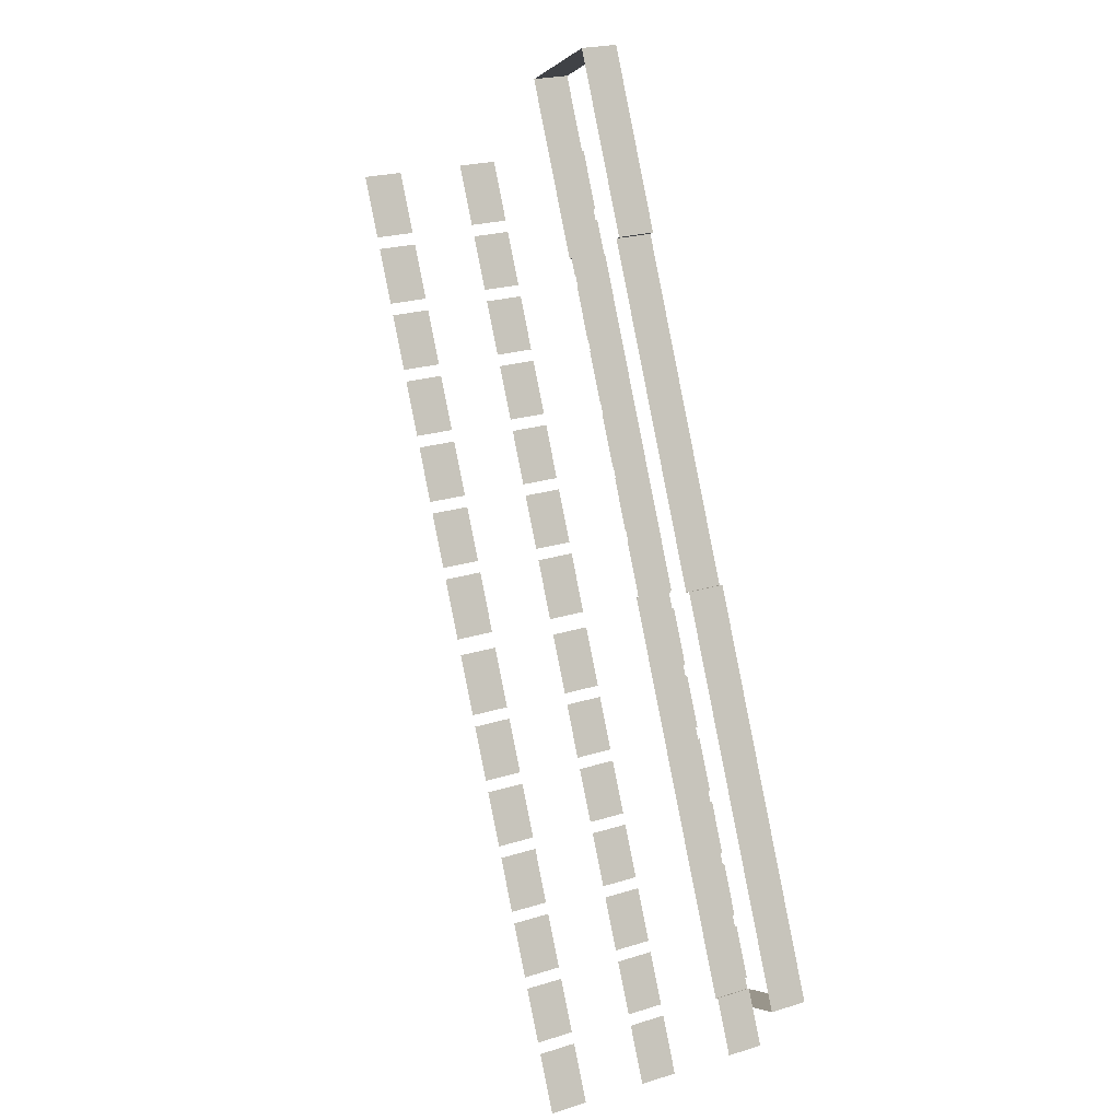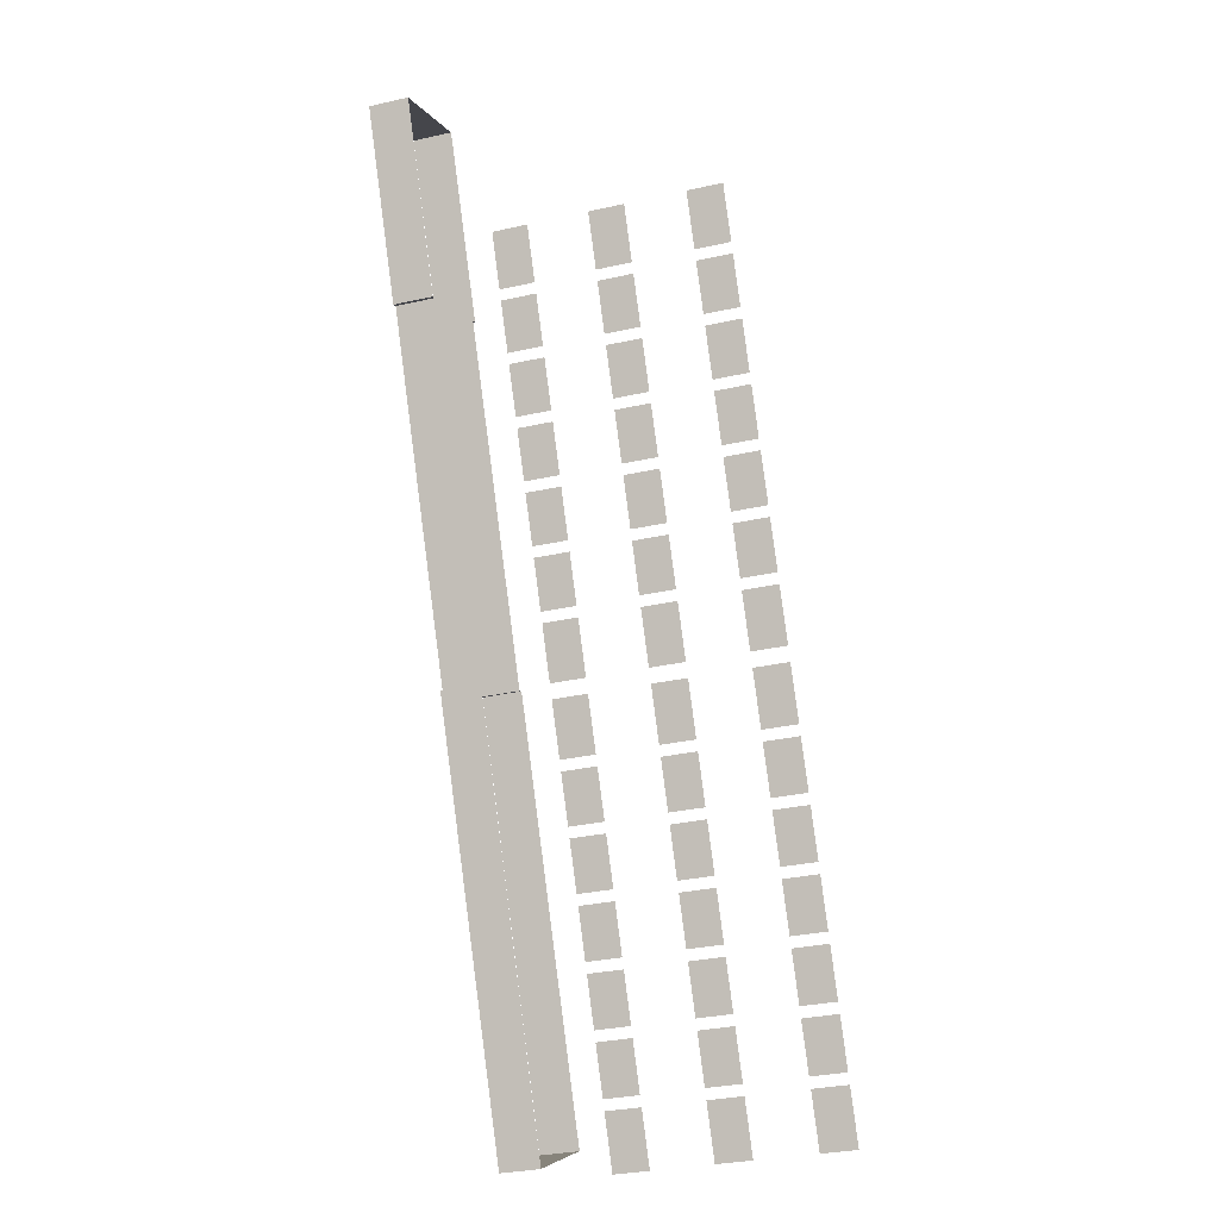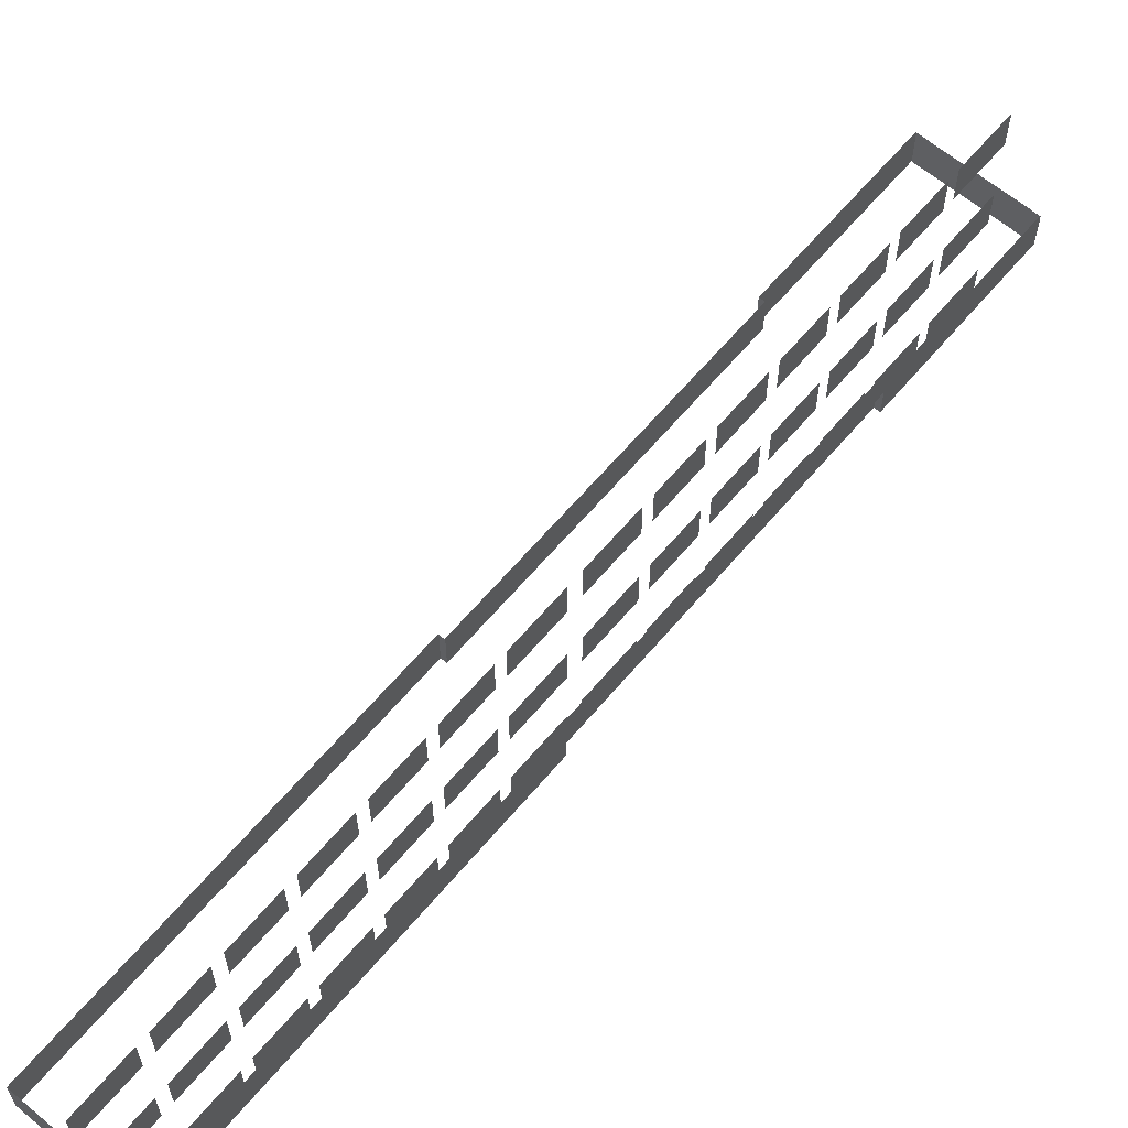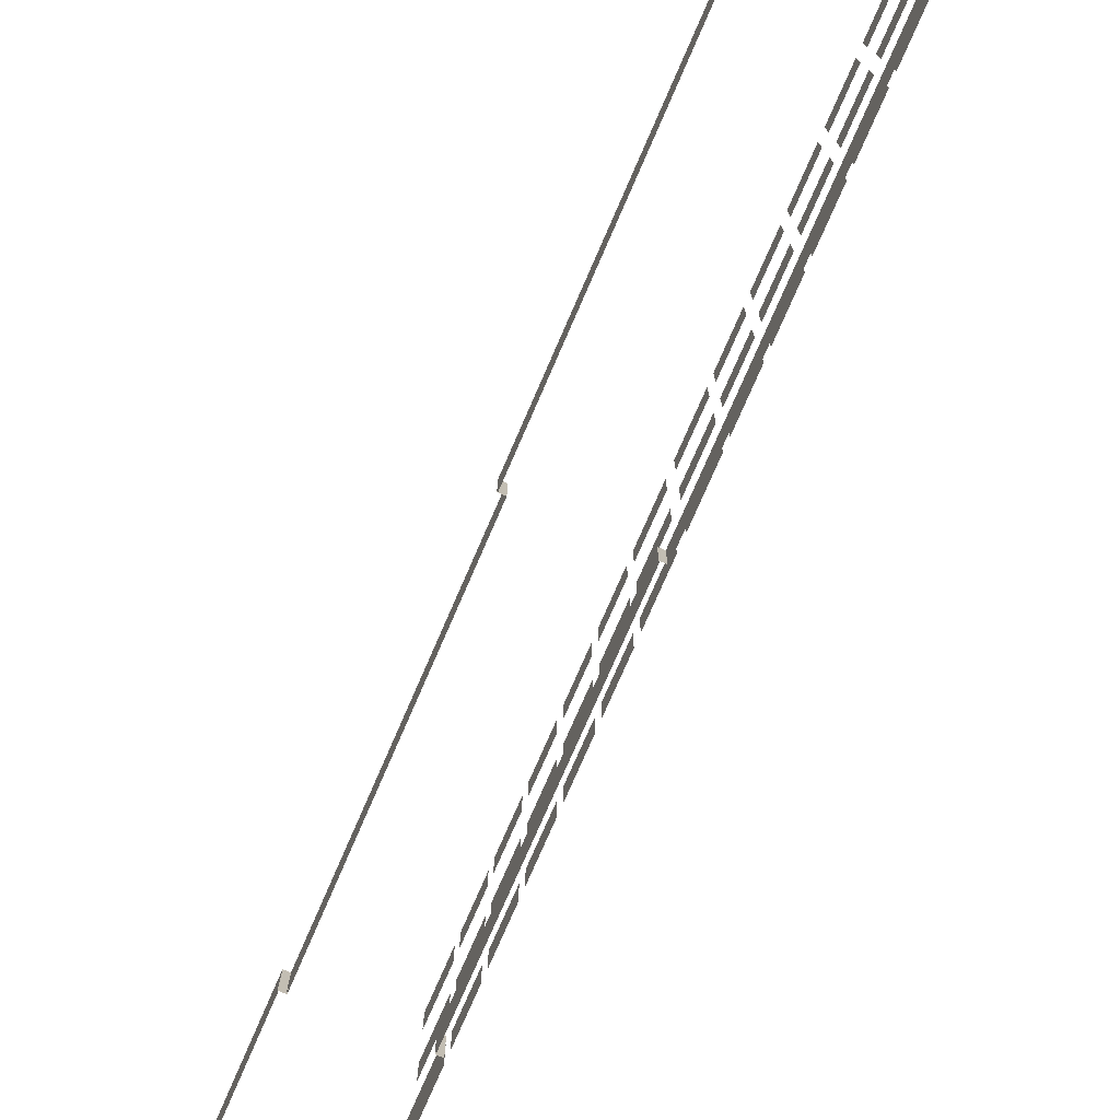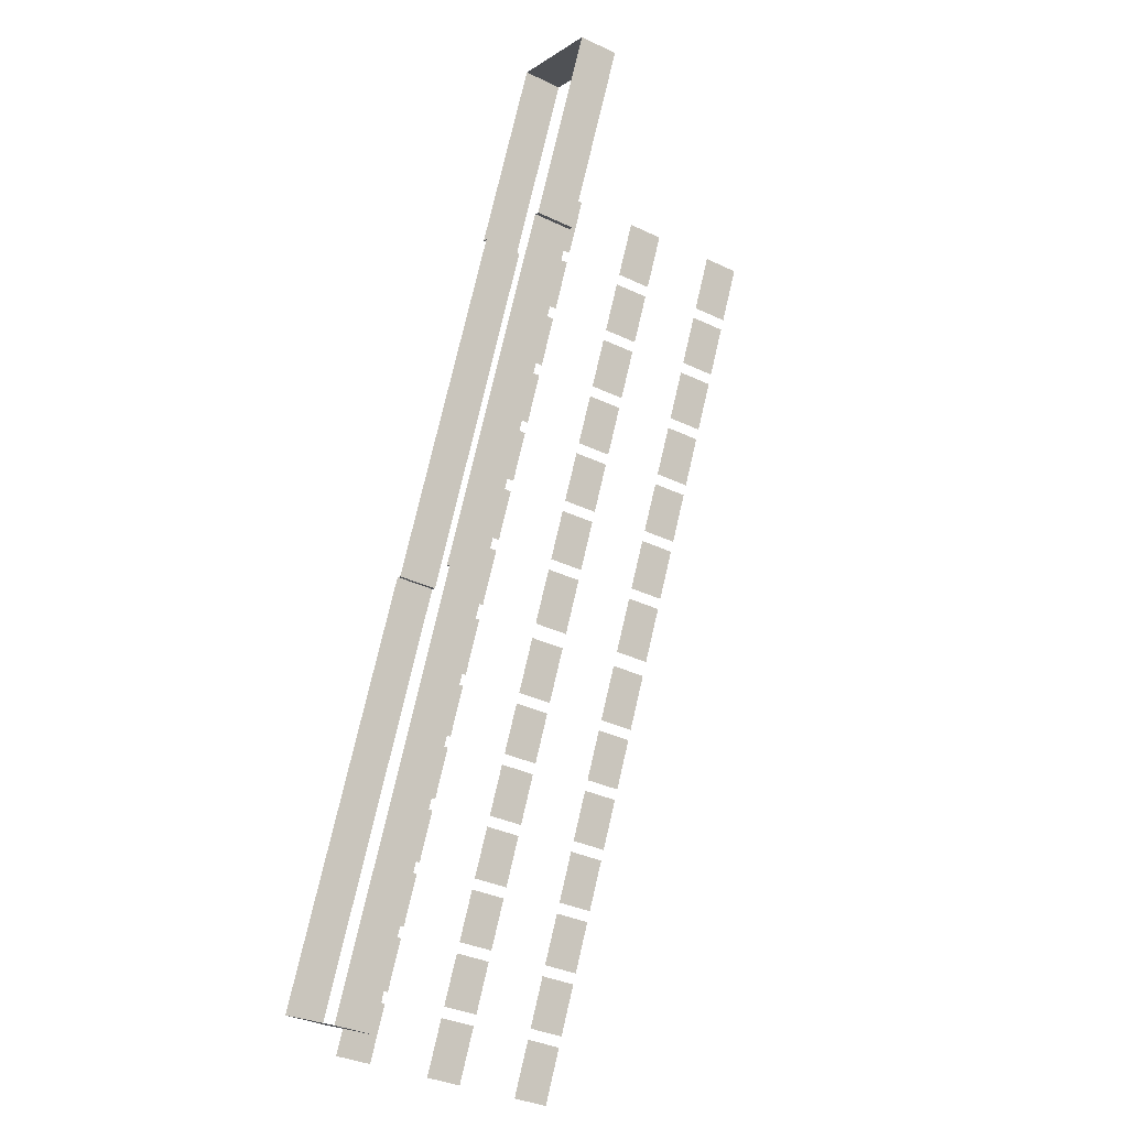
<metadata>
{"format":"obj","ext":"obj","renderer":"f3d","projection":"perspective","resolution":1024,"background":"white","views":[{"elev":23.7,"azim":62.6,"up":"+Y"},{"elev":-31.2,"azim":-72.2,"up":"+Y"},{"elev":63.3,"azim":65.1,"up":"+Z"},{"elev":-76.6,"azim":1.5,"up":"+Z"},{"elev":-35.6,"azim":-122.1,"up":"+Y"}]}
</metadata>
<code>
o _0BUILDING_COMMENTATORBOX_SUB2_Scene.028
v 1.279e+04 1.849e+04 -1645
v 1.279e+04 1.849e+04 -1775
v 1.251e+04 1.907e+04 -1645
v 1.251e+04 1.907e+04 -1775
v 1.277e+04 1.848e+04 -1645
v 1.277e+04 1.848e+04 -1775
v 1.328e+04 1.738e+04 -1775
v 1.328e+04 1.738e+04 -1645
v 1.391e+04 1.608e+04 -1645
v 1.391e+04 1.608e+04 -1775
v 1.33e+04 1.739e+04 -1645
v 1.33e+04 1.739e+04 -1775
v 1.243e+04 1.832e+04 -1775
v 1.216e+04 1.891e+04 -1645
v 1.216e+04 1.891e+04 -1775
v 1.243e+04 1.832e+04 -1645
v 1.245e+04 1.833e+04 -1775
v 1.245e+04 1.833e+04 -1645
v 1.296e+04 1.723e+04 -1775
v 1.296e+04 1.723e+04 -1645
v 1.355e+04 1.591e+04 -1775
v 1.294e+04 1.722e+04 -1645
v 1.294e+04 1.722e+04 -1775
v 1.355e+04 1.591e+04 -1645
v 1.314e+04 1.782e+04 -898.4
v 1.314e+04 1.782e+04 -776.9
v 1.306e+04 1.798e+04 -776.9
v 1.306e+04 1.798e+04 -898.4
v 1.277e+04 1.859e+04 -1229
v 1.277e+04 1.859e+04 -1107
v 1.269e+04 1.877e+04 -1229
v 1.269e+04 1.877e+04 -1107
v 1.343e+04 1.719e+04 -898.4
v 1.343e+04 1.719e+04 -776.9
v 1.335e+04 1.737e+04 -898.4
v 1.335e+04 1.737e+04 -776.9
v 1.343e+04 1.719e+04 -1559
v 1.343e+04 1.719e+04 -1438
v 1.335e+04 1.737e+04 -1559
v 1.335e+04 1.737e+04 -1438
v 1.343e+04 1.719e+04 -1229
v 1.343e+04 1.719e+04 -1107
v 1.335e+04 1.737e+04 -1229
v 1.335e+04 1.737e+04 -1107
v 1.398e+04 1.602e+04 -1559
v 1.398e+04 1.602e+04 -1438
v 1.389e+04 1.619e+04 -1559
v 1.389e+04 1.619e+04 -1438
v 1.332e+04 1.742e+04 -1559
v 1.332e+04 1.742e+04 -1438
v 1.324e+04 1.759e+04 -1559
v 1.324e+04 1.759e+04 -1438
v 1.398e+04 1.602e+04 -1229
v 1.398e+04 1.602e+04 -1107
v 1.389e+04 1.619e+04 -1229
v 1.389e+04 1.619e+04 -1107
v 1.332e+04 1.742e+04 -1229
v 1.332e+04 1.742e+04 -1107
v 1.324e+04 1.759e+04 -1229
v 1.324e+04 1.759e+04 -1107
v 1.398e+04 1.602e+04 -898.4
v 1.398e+04 1.602e+04 -776.9
v 1.389e+04 1.619e+04 -776.9
v 1.389e+04 1.619e+04 -898.4
v 1.323e+04 1.763e+04 -898.4
v 1.323e+04 1.763e+04 -776.9
v 1.315e+04 1.779e+04 -898.4
v 1.315e+04 1.779e+04 -776.9
v 1.332e+04 1.742e+04 -898.4
v 1.332e+04 1.742e+04 -776.9
v 1.324e+04 1.759e+04 -776.9
v 1.324e+04 1.759e+04 -898.4
v 1.304e+04 1.801e+04 -898.4
v 1.304e+04 1.801e+04 -776.9
v 1.297e+04 1.817e+04 -898.4
v 1.297e+04 1.817e+04 -776.9
v 1.295e+04 1.821e+04 -898.4
v 1.295e+04 1.821e+04 -776.9
v 1.288e+04 1.837e+04 -898.4
v 1.288e+04 1.837e+04 -776.9
v 1.286e+04 1.84e+04 -898.4
v 1.286e+04 1.84e+04 -776.9
v 1.279e+04 1.856e+04 -776.9
v 1.279e+04 1.856e+04 -898.4
v 1.277e+04 1.859e+04 -898.4
v 1.277e+04 1.859e+04 -776.9
v 1.269e+04 1.877e+04 -898.4
v 1.269e+04 1.877e+04 -776.9
v 1.286e+04 1.84e+04 -1229
v 1.286e+04 1.84e+04 -1107
v 1.279e+04 1.856e+04 -1229
v 1.279e+04 1.856e+04 -1107
v 1.295e+04 1.821e+04 -1229
v 1.295e+04 1.821e+04 -1107
v 1.288e+04 1.837e+04 -1229
v 1.288e+04 1.837e+04 -1107
v 1.304e+04 1.801e+04 -1229
v 1.304e+04 1.801e+04 -1107
v 1.297e+04 1.817e+04 -1107
v 1.297e+04 1.817e+04 -1229
v 1.314e+04 1.782e+04 -1229
v 1.314e+04 1.782e+04 -1107
v 1.306e+04 1.798e+04 -1229
v 1.306e+04 1.798e+04 -1107
v 1.323e+04 1.763e+04 -1229
v 1.323e+04 1.763e+04 -1107
v 1.315e+04 1.779e+04 -1229
v 1.315e+04 1.779e+04 -1107
v 1.295e+04 1.821e+04 -1559
v 1.295e+04 1.821e+04 -1438
v 1.288e+04 1.837e+04 -1438
v 1.288e+04 1.837e+04 -1559
v 1.286e+04 1.84e+04 -1559
v 1.286e+04 1.84e+04 -1438
v 1.279e+04 1.856e+04 -1438
v 1.279e+04 1.856e+04 -1559
v 1.304e+04 1.801e+04 -1559
v 1.304e+04 1.801e+04 -1438
v 1.297e+04 1.817e+04 -1559
v 1.297e+04 1.817e+04 -1438
v 1.314e+04 1.782e+04 -1559
v 1.314e+04 1.782e+04 -1438
v 1.306e+04 1.798e+04 -1559
v 1.306e+04 1.798e+04 -1438
v 1.323e+04 1.763e+04 -1559
v 1.323e+04 1.763e+04 -1438
v 1.315e+04 1.779e+04 -1559
v 1.315e+04 1.779e+04 -1438
v 1.277e+04 1.859e+04 -1559
v 1.277e+04 1.859e+04 -1438
v 1.269e+04 1.877e+04 -1438
v 1.269e+04 1.877e+04 -1559
v 1.352e+04 1.7e+04 -898.4
v 1.352e+04 1.7e+04 -776.9
v 1.344e+04 1.716e+04 -898.4
v 1.344e+04 1.716e+04 -776.9
v 1.361e+04 1.681e+04 -898.4
v 1.361e+04 1.681e+04 -776.9
v 1.353e+04 1.697e+04 -898.4
v 1.353e+04 1.697e+04 -776.9
v 1.37e+04 1.661e+04 -898.4
v 1.37e+04 1.661e+04 -776.9
v 1.362e+04 1.677e+04 -898.4
v 1.362e+04 1.677e+04 -776.9
v 1.379e+04 1.642e+04 -898.4
v 1.379e+04 1.642e+04 -776.9
v 1.371e+04 1.658e+04 -898.4
v 1.371e+04 1.658e+04 -776.9
v 1.388e+04 1.623e+04 -898.4
v 1.388e+04 1.623e+04 -776.9
v 1.38e+04 1.639e+04 -898.4
v 1.38e+04 1.639e+04 -776.9
v 1.352e+04 1.7e+04 -1229
v 1.352e+04 1.7e+04 -1107
v 1.344e+04 1.716e+04 -1229
v 1.344e+04 1.716e+04 -1107
v 1.361e+04 1.681e+04 -1229
v 1.361e+04 1.681e+04 -1107
v 1.353e+04 1.697e+04 -1229
v 1.353e+04 1.697e+04 -1107
v 1.37e+04 1.661e+04 -1229
v 1.37e+04 1.661e+04 -1107
v 1.362e+04 1.677e+04 -1229
v 1.362e+04 1.677e+04 -1107
v 1.379e+04 1.642e+04 -1229
v 1.379e+04 1.642e+04 -1107
v 1.371e+04 1.658e+04 -1229
v 1.371e+04 1.658e+04 -1107
v 1.388e+04 1.623e+04 -1229
v 1.388e+04 1.623e+04 -1107
v 1.38e+04 1.639e+04 -1229
v 1.38e+04 1.639e+04 -1107
v 1.352e+04 1.7e+04 -1559
v 1.352e+04 1.7e+04 -1438
v 1.344e+04 1.716e+04 -1559
v 1.344e+04 1.716e+04 -1438
v 1.361e+04 1.681e+04 -1559
v 1.361e+04 1.681e+04 -1438
v 1.353e+04 1.697e+04 -1559
v 1.353e+04 1.697e+04 -1438
v 1.37e+04 1.661e+04 -1559
v 1.37e+04 1.661e+04 -1438
v 1.362e+04 1.677e+04 -1559
v 1.362e+04 1.677e+04 -1438
v 1.379e+04 1.642e+04 -1559
v 1.379e+04 1.642e+04 -1438
v 1.371e+04 1.658e+04 -1438
v 1.371e+04 1.658e+04 -1559
v 1.388e+04 1.623e+04 -1559
v 1.388e+04 1.623e+04 -1438
v 1.38e+04 1.639e+04 -1438
v 1.38e+04 1.639e+04 -1559
v 1.278e+04 1.849e+04 -1776
v 1.251e+04 1.907e+04 -1646
v 1.251e+04 1.907e+04 -1776
v 1.278e+04 1.849e+04 -1646
v 1.277e+04 1.848e+04 -1646
v 1.277e+04 1.848e+04 -1776
v 1.328e+04 1.738e+04 -1776
v 1.328e+04 1.738e+04 -1646
v 1.391e+04 1.608e+04 -1776
v 1.33e+04 1.739e+04 -1646
v 1.33e+04 1.739e+04 -1776
v 1.391e+04 1.608e+04 -1646
v 1.243e+04 1.832e+04 -1646
v 1.243e+04 1.832e+04 -1776
v 1.216e+04 1.891e+04 -1646
v 1.216e+04 1.891e+04 -1776
v 1.245e+04 1.833e+04 -1776
v 1.245e+04 1.833e+04 -1646
v 1.296e+04 1.723e+04 -1776
v 1.296e+04 1.723e+04 -1646
v 1.355e+04 1.591e+04 -1646
v 1.355e+04 1.591e+04 -1776
v 1.294e+04 1.722e+04 -1646
v 1.294e+04 1.722e+04 -1776
f 1 3 2
f 4 2 3
f 5 2 6
f 2 5 1
f 7 5 6
f 5 7 8
f 9 11 10
f 12 10 11
f 12 8 7
f 8 12 11
f 13 15 14
f 13 14 16
f 17 16 18
f 16 17 13
f 18 19 17
f 19 18 20
f 21 23 22
f 21 22 24
f 19 20 23
f 23 20 22
f 4 14 15
f 14 4 3
f 10 24 9
f 24 10 21
f 25 27 26
f 27 25 28
f 29 31 30
f 31 32 30
f 33 35 34
f 35 36 34
f 37 39 38
f 39 40 38
f 41 43 42
f 43 44 42
f 45 47 46
f 47 48 46
f 49 51 50
f 51 52 50
f 53 55 54
f 55 56 54
f 57 59 58
f 59 60 58
f 61 63 62
f 63 61 64
f 65 67 66
f 67 68 66
f 69 71 70
f 71 69 72
f 73 75 74
f 75 76 74
f 77 79 78
f 79 80 78
f 81 83 82
f 83 81 84
f 85 87 86
f 87 88 86
f 89 91 90
f 91 92 90
f 93 95 94
f 95 96 94
f 97 99 98
f 99 97 100
f 101 103 102
f 103 104 102
f 105 107 106
f 107 108 106
f 109 111 110
f 111 109 112
f 113 115 114
f 115 113 116
f 117 119 118
f 119 120 118
f 121 123 122
f 123 124 122
f 125 127 126
f 127 128 126
f 129 131 130
f 131 129 132
f 133 135 134
f 135 136 134
f 137 139 138
f 139 140 138
f 141 143 142
f 143 144 142
f 145 147 146
f 147 148 146
f 149 151 150
f 151 152 150
f 153 155 154
f 155 156 154
f 157 159 158
f 159 160 158
f 161 163 162
f 163 164 162
f 165 167 166
f 167 168 166
f 169 171 170
f 171 172 170
f 173 175 174
f 175 176 174
f 177 179 178
f 179 180 178
f 181 183 182
f 183 184 182
f 185 187 186
f 187 185 188
f 189 191 190
f 191 189 192
f 193 195 194
f 193 194 196
f 197 198 193
f 193 196 197
f 197 199 198
f 199 197 200
f 201 203 202
f 201 202 204
f 199 200 203
f 203 200 202
f 205 207 206
f 208 206 207
f 209 205 206
f 205 209 210
f 211 210 209
f 210 211 212
f 213 215 214
f 216 214 215
f 216 212 211
f 212 216 215
f 195 207 194
f 207 195 208
f 201 213 214
f 213 201 204

</code>
